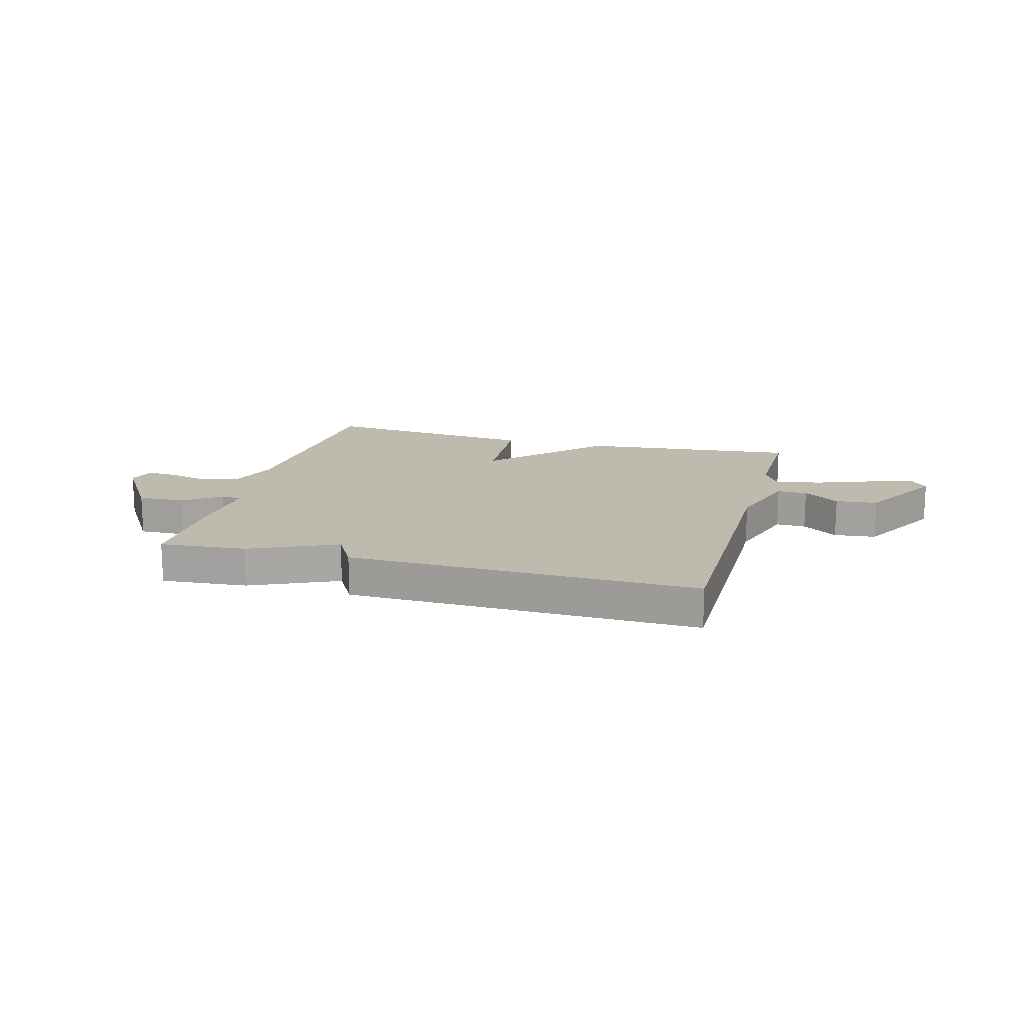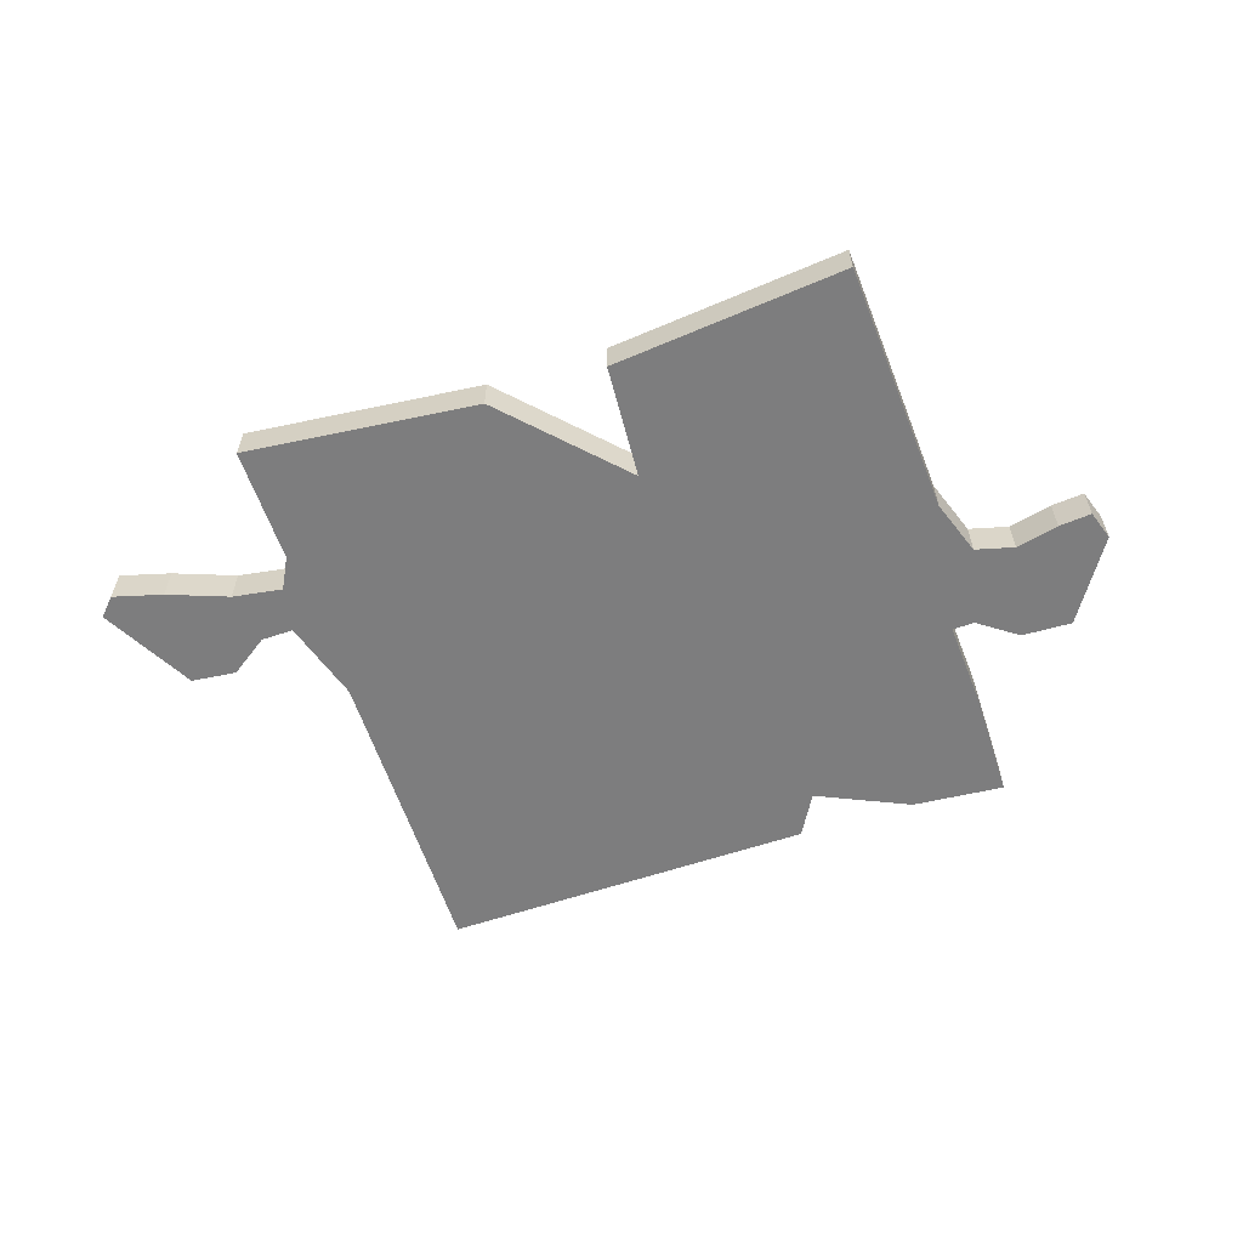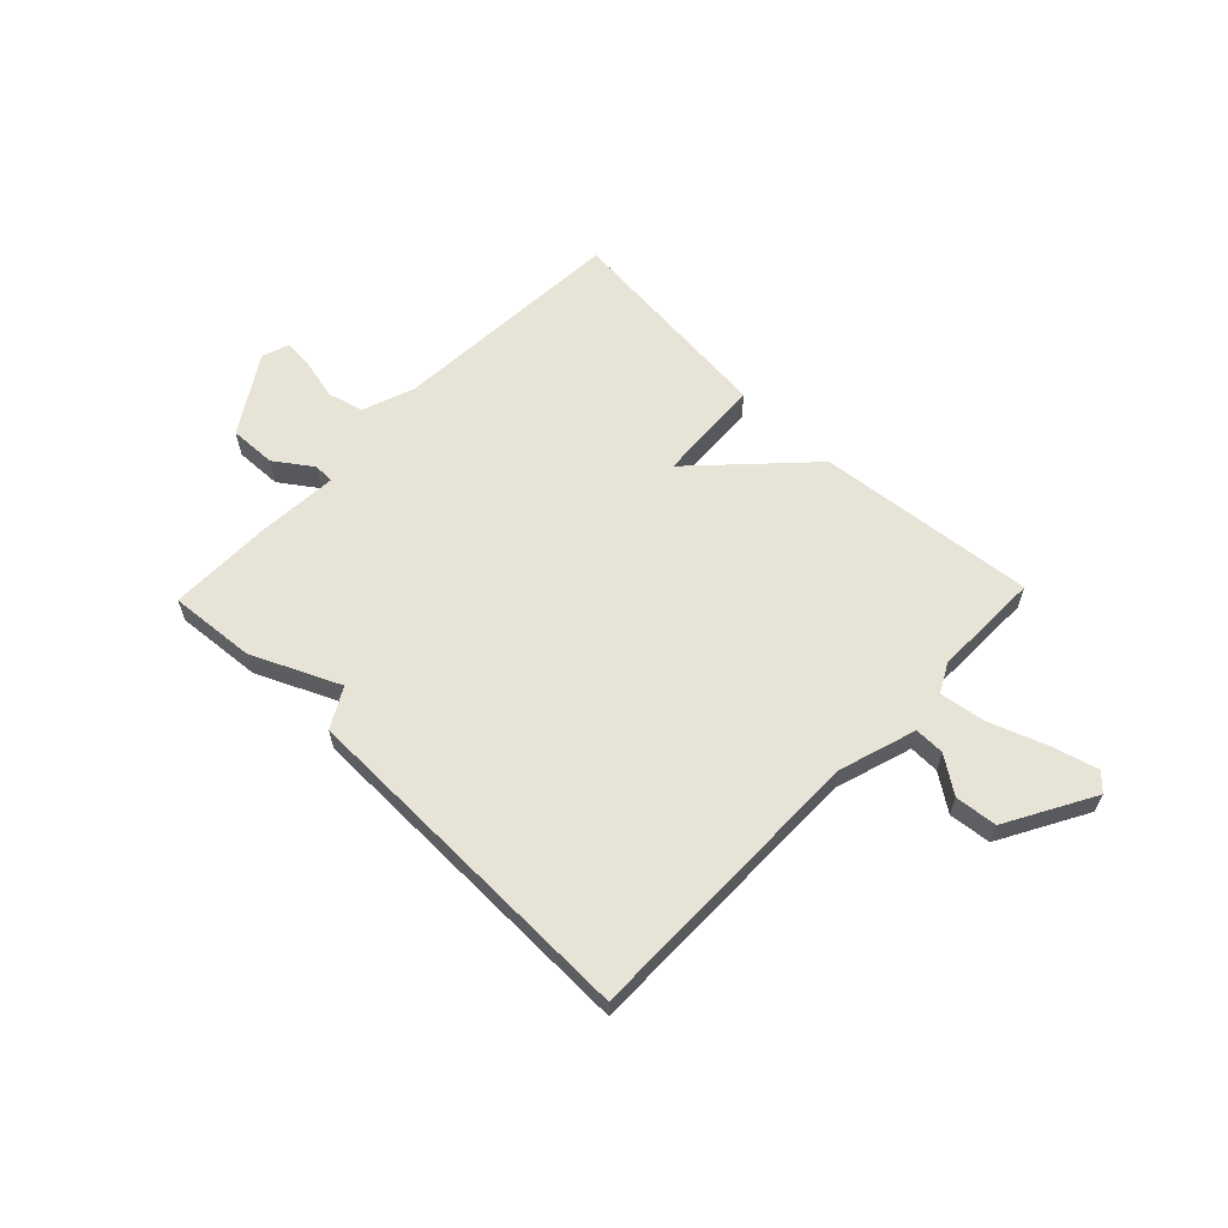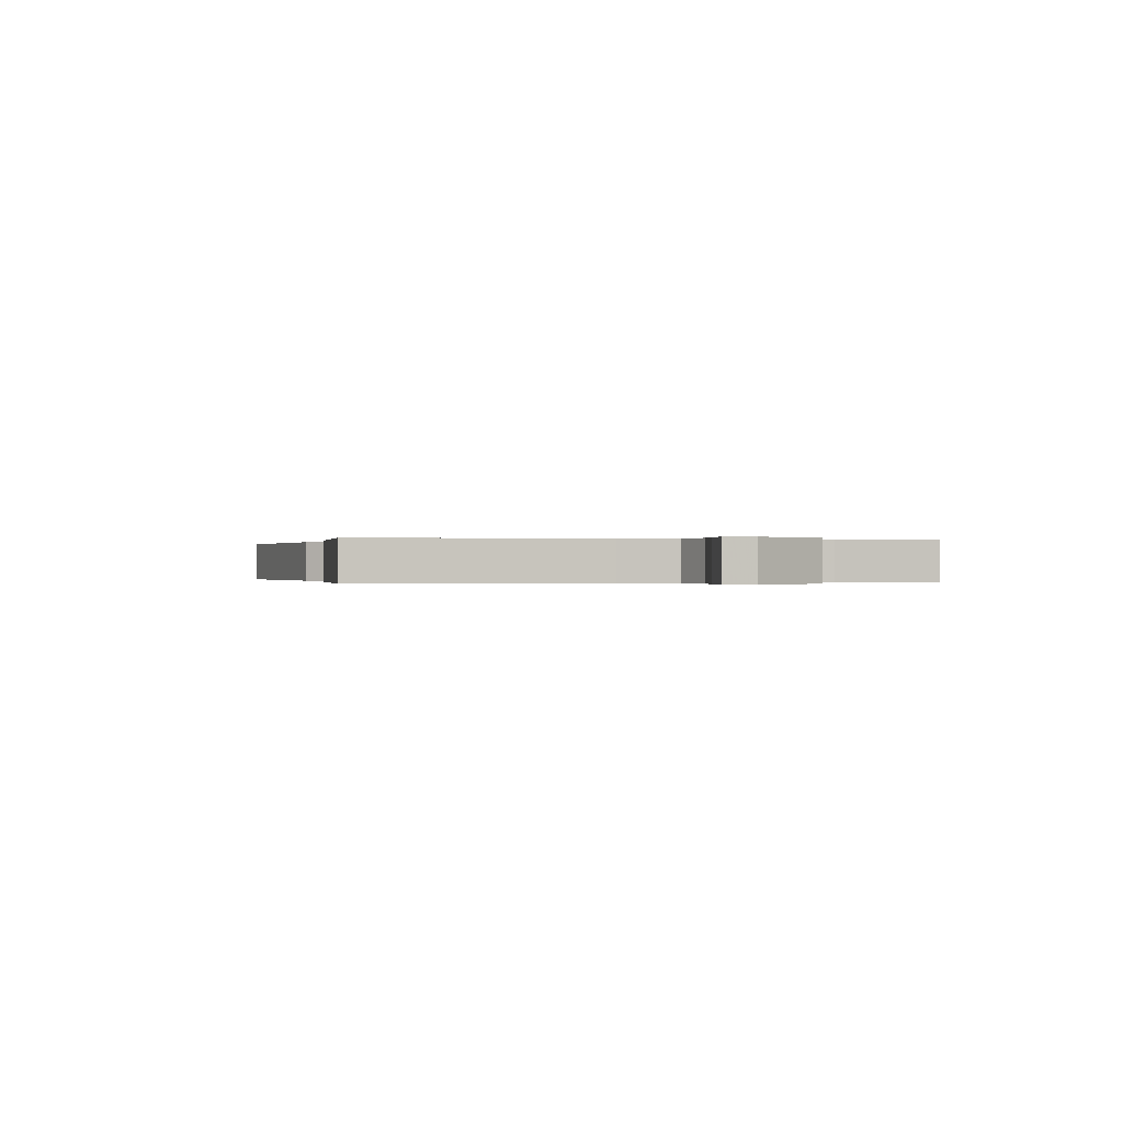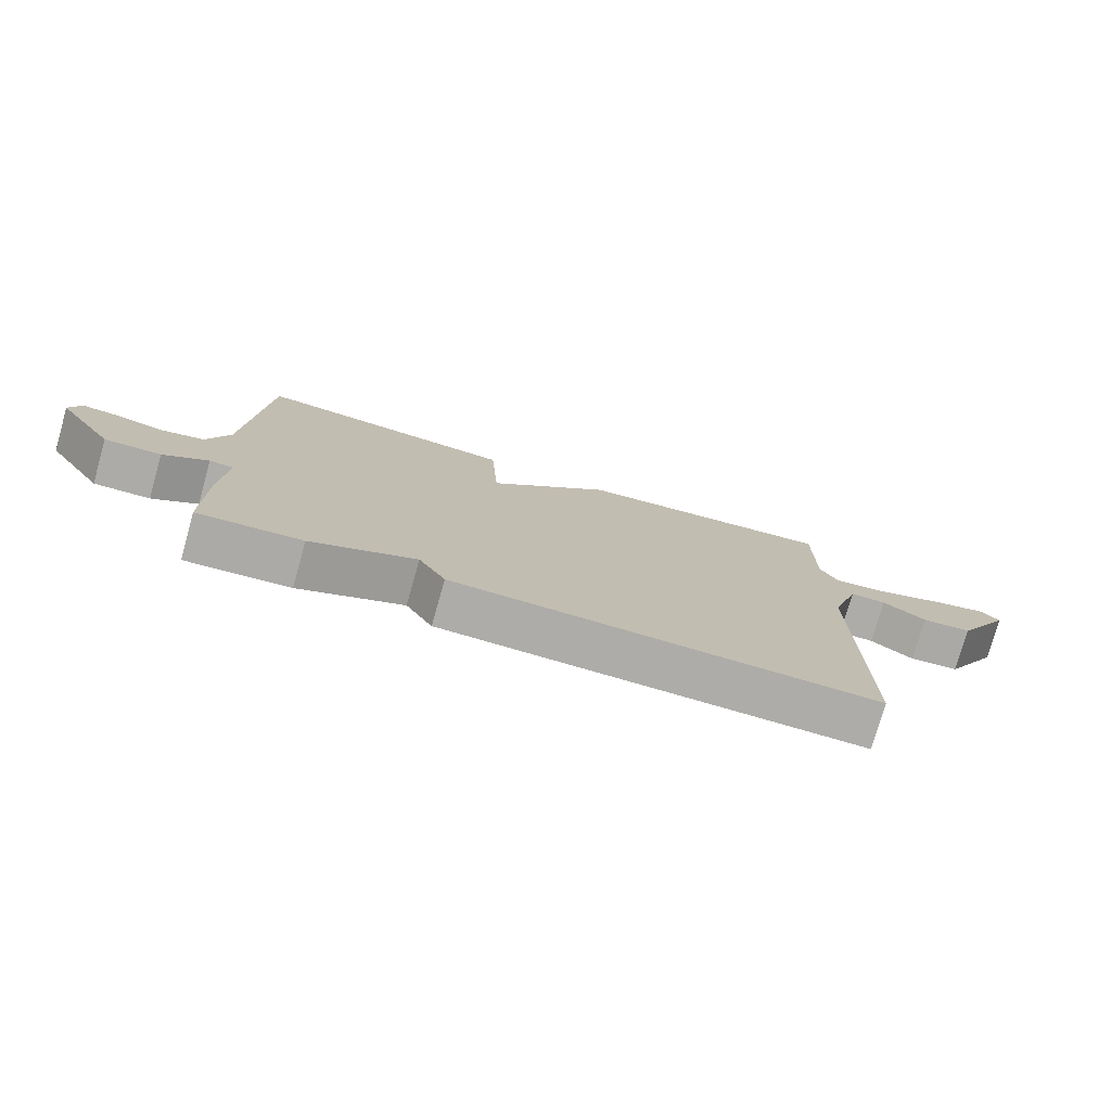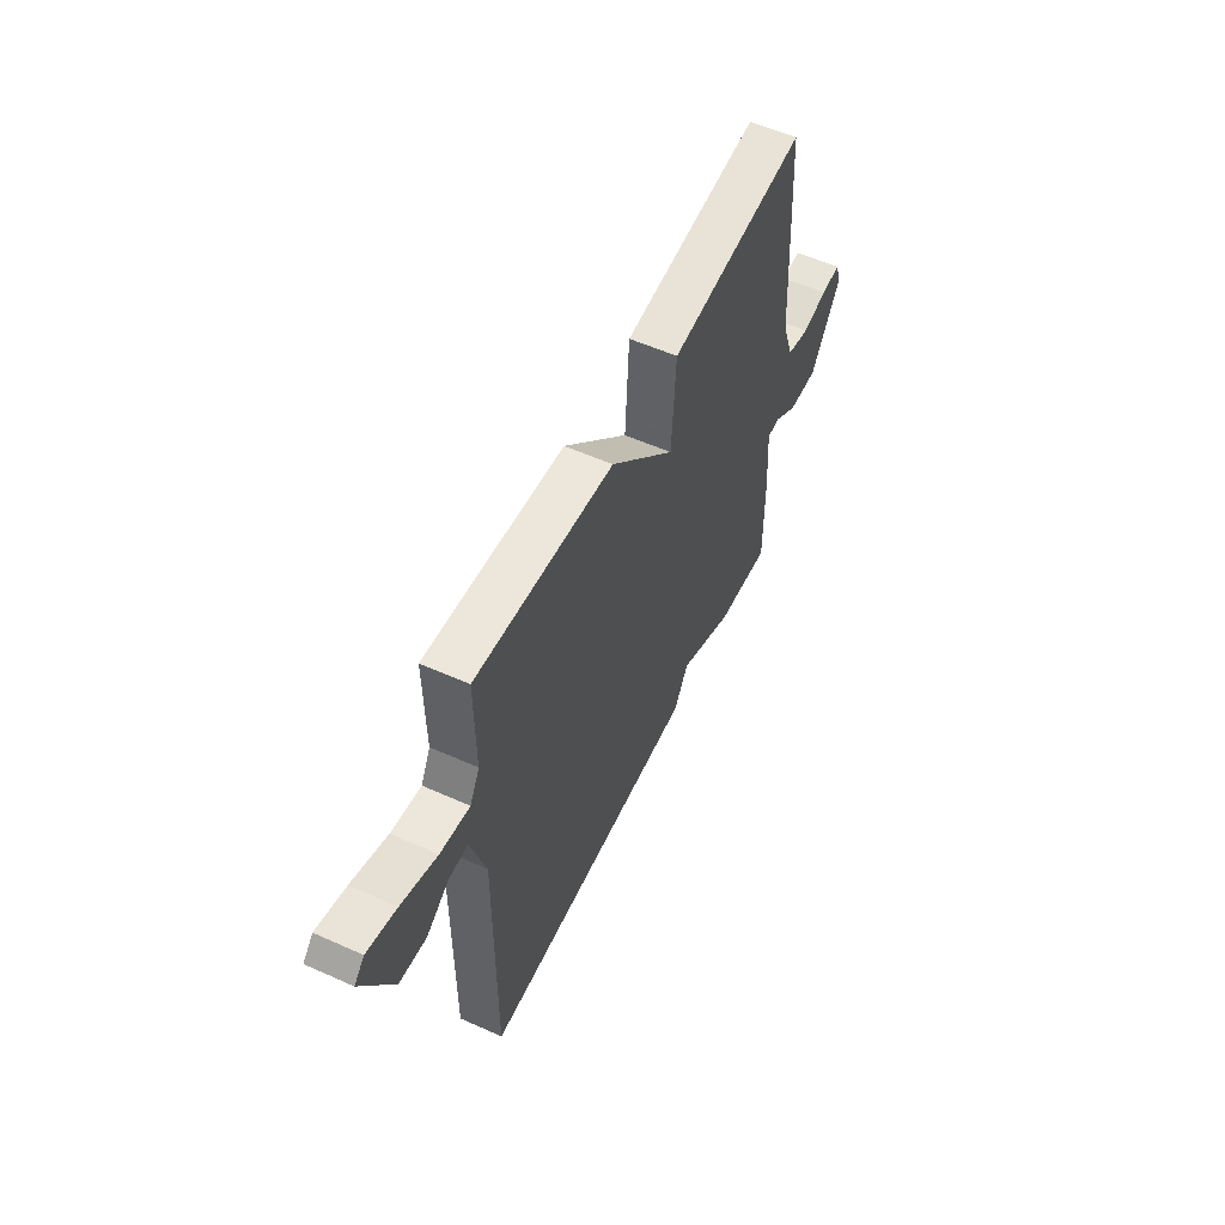
<metadata>
{"format":"obj","ext":"obj","renderer":"f3d","projection":"perspective","resolution":1024,"background":"white","views":[{"elev":15.6,"azim":-164.8,"up":"+Y"},{"elev":-59.1,"azim":18.1,"up":"+Y"},{"elev":61.5,"azim":-136.0,"up":"+Y"},{"elev":-0.1,"azim":74.3,"up":"+Y"},{"elev":-76.8,"azim":164.1,"up":"+Z"},{"elev":55.9,"azim":-64.8,"up":"+Z"}]}
</metadata>
<code>
v 0.5 0.07 0.5
v 0.525 0.07 0.067
v 0.559 0.07 -0.028
v 0.625 0.07 -0.045
v 0.698 0.07 -0.028
v 0.754 0.07 -0.023
v 0.771 0.07 -0.073
v 0.682 0.07 -0.213
v 0.596 0.07 -0.21
v 0.528 0.07 -0.162
v 0.491 0.07 -0.164
v 0.5 0.07 -0.313
v 0.5 0.07 -0.5
v 0.342 0.07 -0.487
v 0.183 0.07 -0.415
v 0.142 0.07 -0.487
v -0.5 0.07 -0.5
v -0.497 0.07 0.031
v -0.541 0.07 0.172
v -0.596 0.07 0.171
v -0.662 0.07 0.125
v -0.739 0.07 0.133
v -0.827 0.07 0.292
v -0.798 0.07 0.323
v -0.714 0.07 0.3
v -0.611 0.07 0.262
v -0.526 0.07 0.249
v -0.498 0.07 0.302
v -0.5 0.07 0.5
v -0.101 0.07 0.46
v 0.087 0.07 0.266
v 0.099 0.07 0.46
v 0.5 0 0.5
v 0.525 0 0.067
v 0.559 0 -0.028
v 0.625 0 -0.045
v 0.698 0 -0.028
v 0.754 0 -0.023
v 0.771 0 -0.073
v 0.682 0 -0.213
v 0.596 0 -0.21
v 0.528 0 -0.162
v 0.491 0 -0.164
v 0.5 0 -0.313
v 0.5 0 -0.5
v 0.342 0 -0.487
v 0.183 0 -0.415
v 0.142 0 -0.487
v -0.5 0 -0.5
v -0.497 0 0.031
v -0.541 0 0.172
v -0.596 0 0.171
v -0.662 0 0.125
v -0.739 0 0.133
v -0.827 0 0.292
v -0.798 0 0.323
v -0.714 0 0.3
v -0.611 0 0.262
v -0.526 0 0.249
v -0.498 0 0.302
v -0.5 0 0.5
v -0.101 0 0.46
v 0.087 0 0.266
v 0.099 0 0.46
f 31 32 1 2
f 28 29 30 31
f 31 2 3
f 28 31 3
f 27 28 3
f 26 27 3 4
f 24 25 26
f 23 24 26
f 22 23 26
f 21 22 26
f 20 21 26
f 19 20 26
f 19 26 4
f 18 19 4
f 15 16 17 18
f 14 15 18
f 13 14 18
f 12 13 18
f 11 12 18
f 10 11 18 4
f 8 9 10
f 7 8 10
f 6 7 10
f 5 6 10
f 4 5 10
f 34 33 64 63
f 63 62 61 60
f 35 34 63
f 35 63 60
f 35 60 59
f 36 35 59 58
f 58 57 56
f 58 56 55
f 58 55 54
f 58 54 53
f 58 53 52
f 58 52 51
f 36 58 51
f 36 51 50
f 50 49 48 47
f 50 47 46
f 50 46 45
f 50 45 44
f 50 44 43
f 36 50 43 42
f 42 41 40
f 42 40 39
f 42 39 38
f 42 38 37
f 42 37 36
f 1 33 34 2
f 2 34 35 3
f 3 35 36 4
f 4 36 37 5
f 5 37 38 6
f 6 38 39 7
f 7 39 40 8
f 8 40 41 9
f 9 41 42 10
f 10 42 43 11
f 11 43 44 12
f 12 44 45 13
f 13 45 46 14
f 14 46 47 15
f 15 47 48 16
f 16 48 49 17
f 17 49 50 18
f 18 50 51 19
f 19 51 52 20
f 20 52 53 21
f 21 53 54 22
f 22 54 55 23
f 23 55 56 24
f 24 56 57 25
f 25 57 58 26
f 26 58 59 27
f 27 59 60 28
f 28 60 61 29
f 29 61 62 30
f 30 62 63 31
f 31 63 64 32
f 32 64 33 1

</code>
